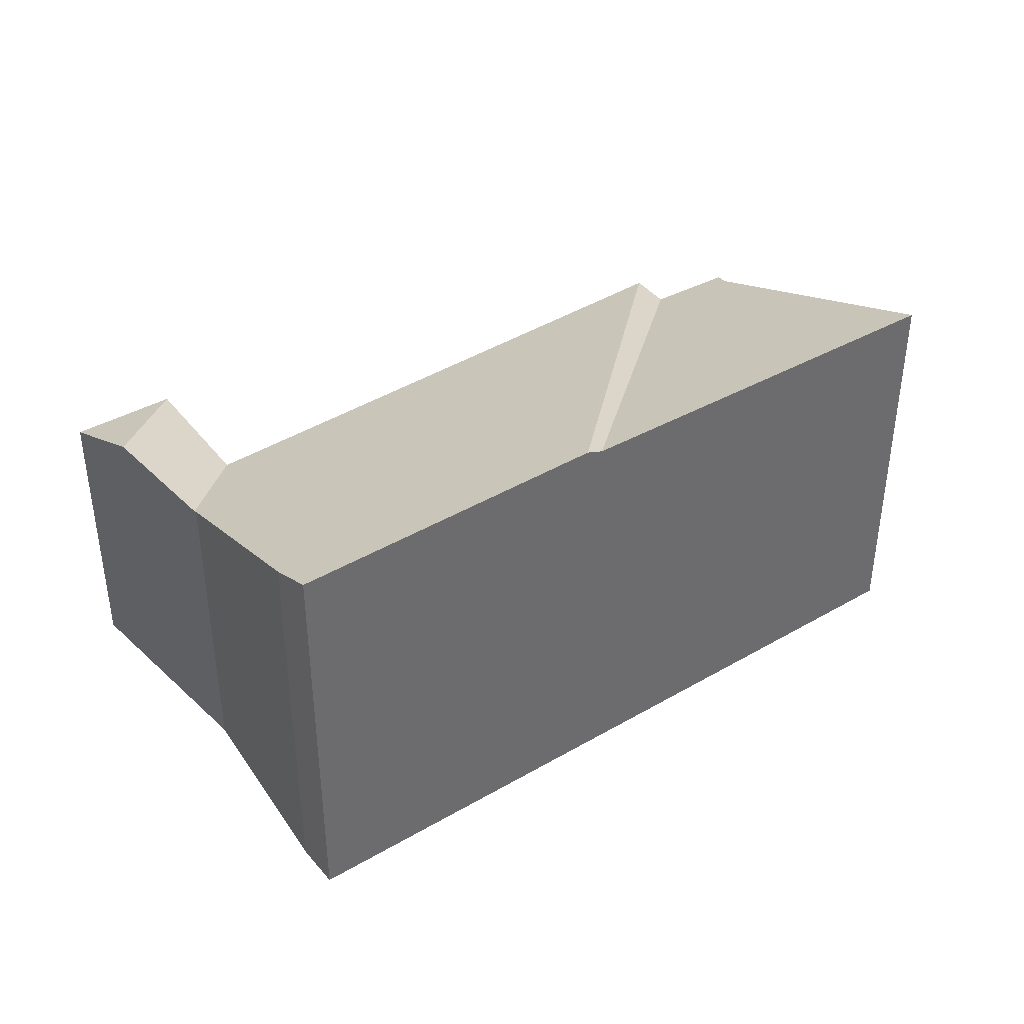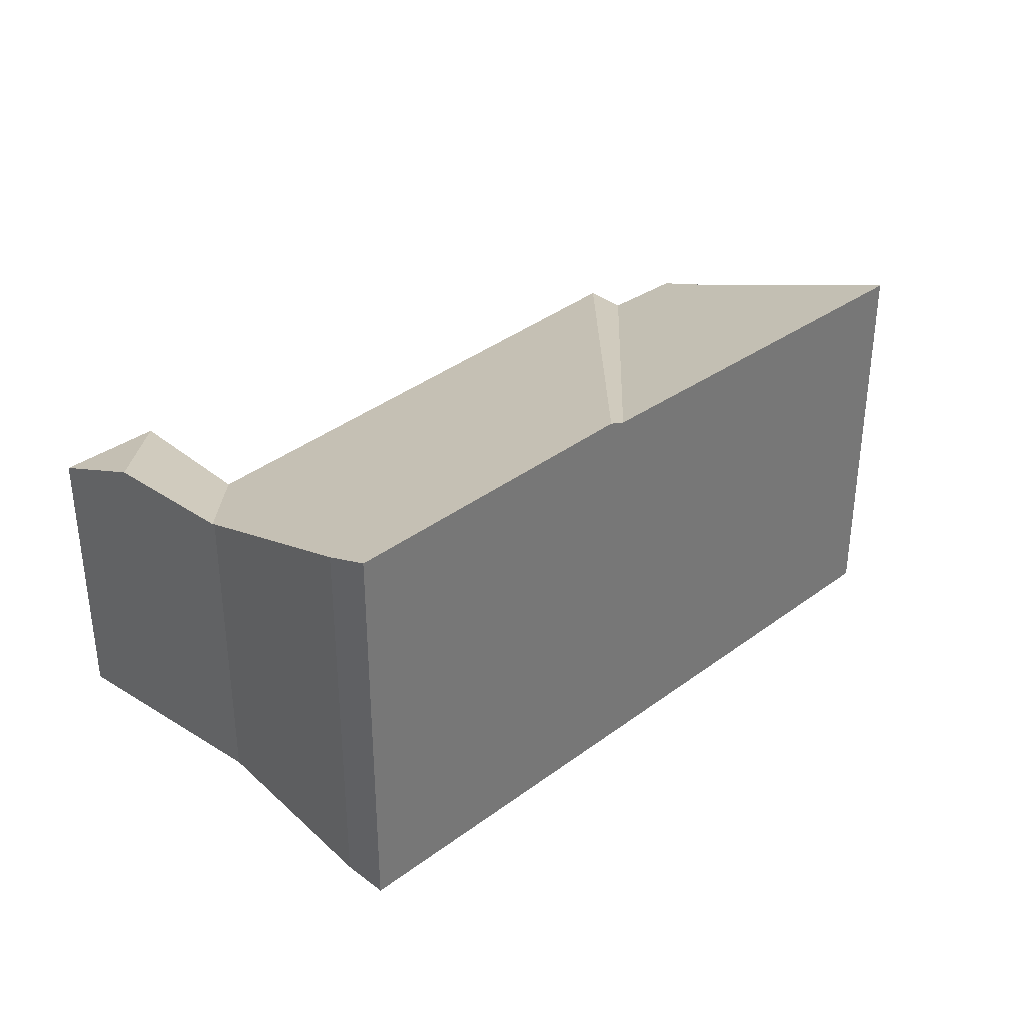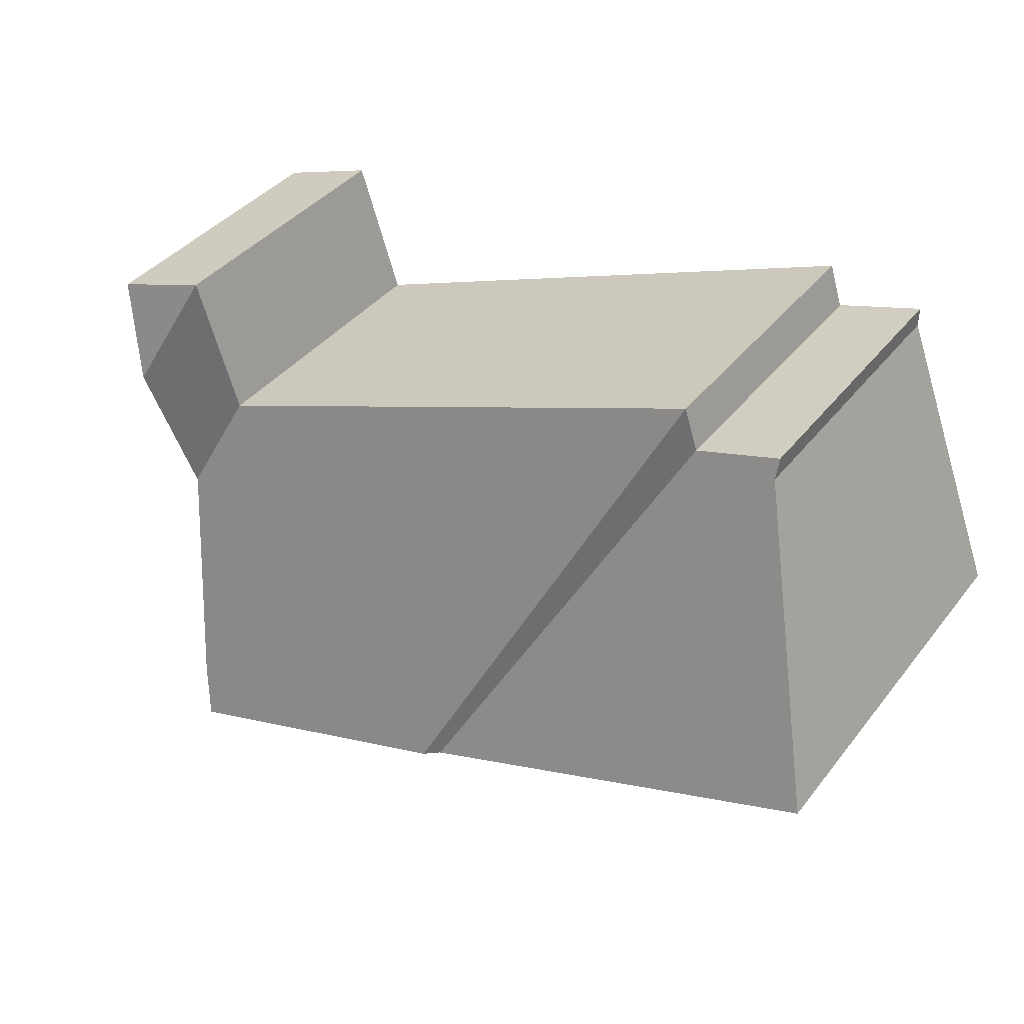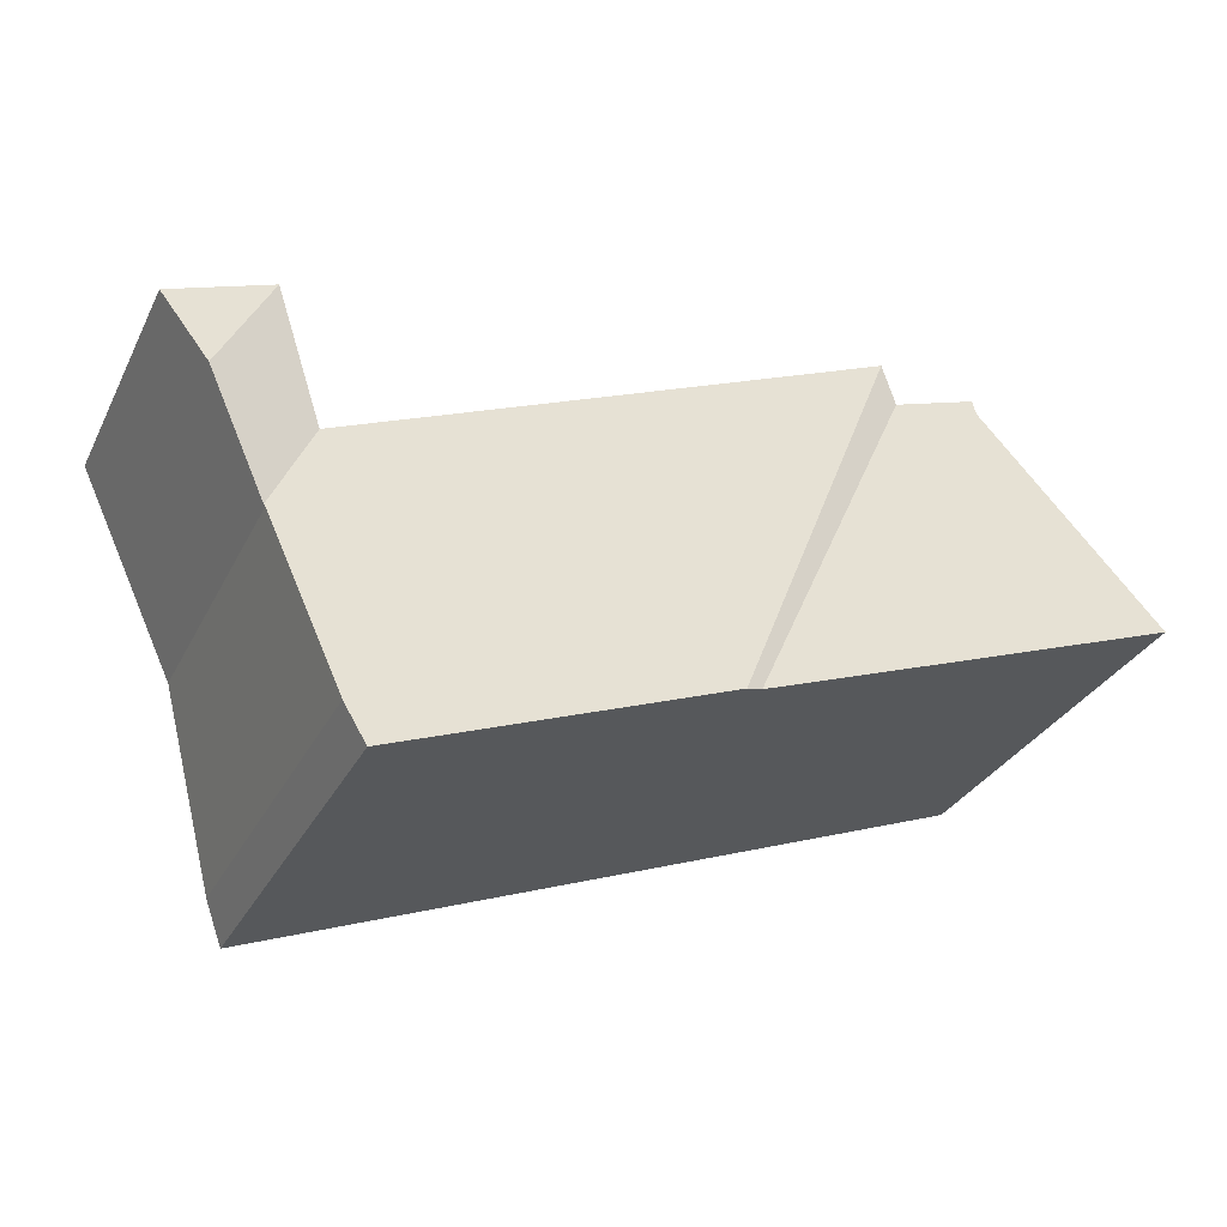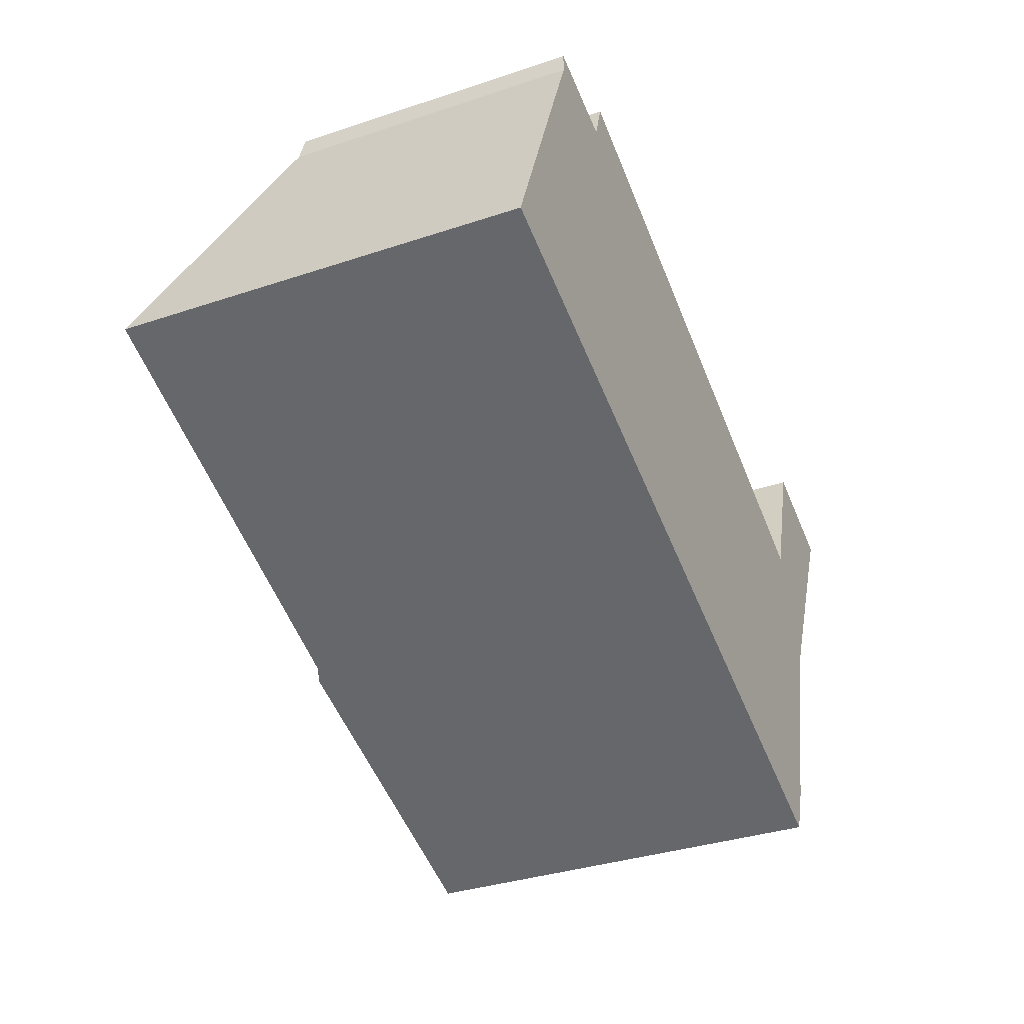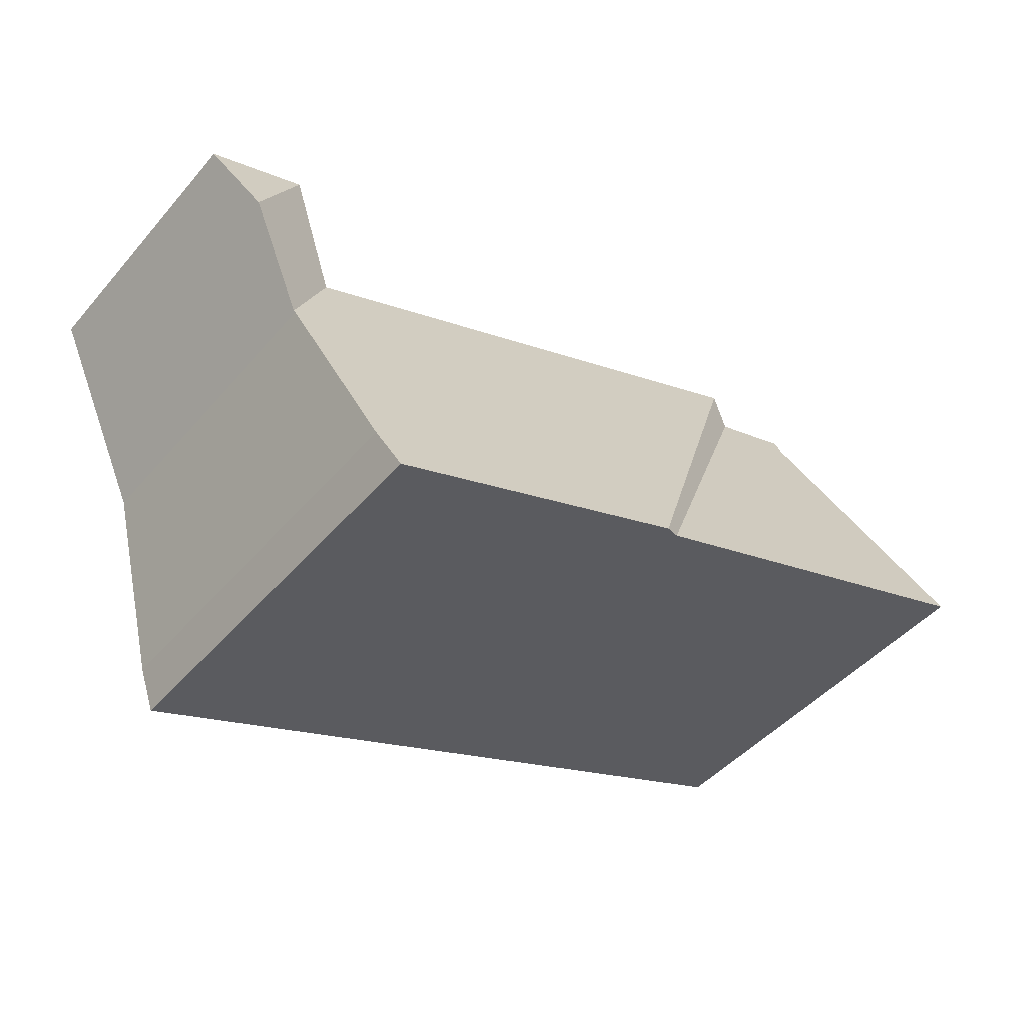
<metadata>
{"format":"obj","ext":"obj","renderer":"f3d","projection":"perspective","resolution":1024,"background":"white","views":[{"elev":39.4,"azim":164.0,"up":"+Y"},{"elev":34.5,"azim":155.1,"up":"+Y"},{"elev":39.2,"azim":-146.1,"up":"+Z"},{"elev":-30.4,"azim":157.2,"up":"+Z"},{"elev":-34.9,"azim":-66.0,"up":"+Z"},{"elev":-46.1,"azim":141.9,"up":"+Z"}]}
</metadata>
<code>
v -1.148 -0.04561 1.519
v -1.237 -0.04697 1.551
v -1.213 -0.07058 1.612
v -1.195 -0.07206 1.61
v -1.213 -0.07206 1.616
v -1.192 -0.07206 1.619
v -1.144 -0.04419 1.517
v -1.072 -0.1358 1.503
v -1.076 -0.1358 1.493
v -1.076 -0.04511 1.493
v -1.072 -0.0489 1.503
v -1.148 -0.04561 1.519
v -1.144 -0.04419 1.517
v -1.076 -0.04511 1.493
v -1.237 -0.04697 1.551
v -1.237 -0.1358 1.551
v -1.076 -0.1358 1.493
v -1.213 -0.07058 1.612
v -1.237 -0.04697 1.551
v -1.237 -0.1358 1.551
v -1.213 -0.1358 1.612
v -1.213 -0.07206 1.616
v -1.213 -0.07058 1.612
v -1.213 -0.1358 1.612
v -1.213 -0.1358 1.616
v -1.195 -0.07206 1.61
v -1.213 -0.07206 1.616
v -1.213 -0.1358 1.616
v -1.195 -0.1358 1.61
v -1.195 -0.07206 1.61
v -1.195 -0.1358 1.61
v -1.192 -0.1358 1.619
v -1.192 -0.07206 1.619
v -1.192 -0.1358 1.619
v -1.071 -0.1358 1.571
v -1.071 -0.07206 1.571
v -1.192 -0.07206 1.619
v -1.061 -0.1358 1.601
v -1.061 -0.07206 1.601
v -1.071 -0.07206 1.571
v -1.071 -0.1358 1.571
v -1.048 -0.0644 1.574
v -1.061 -0.06576 1.548
v -1.061 -0.06552 1.547
v -1.061 -0.1358 1.547
v -1.195 -0.1358 1.61
v -1.213 -0.1358 1.616
v -1.213 -0.1358 1.612
v -1.237 -0.1358 1.551
v -1.076 -0.1358 1.493
v -1.192 -0.1358 1.619
v -1.072 -0.1358 1.503
v -1.071 -0.1358 1.571
v -1.061 -0.1358 1.601
v -1.061 -0.1358 1.547
v -1.039 -0.1358 1.594
v -1.039 -0.07206 1.594
v -1.061 -0.07206 1.601
v -1.061 -0.1358 1.601
v -1.039 -0.1358 1.594
f 1 2 3
f 4 1 3
f 4 3 5
f 1 4 6
f 1 6 7
f 8 9 10
f 8 10 11
f 12 13 14
f 15 12 14
f 16 15 17
f 17 15 14
f 18 19 20
f 18 20 21
f 22 23 24
f 22 24 25
f 26 27 28
f 26 28 29
f 30 31 32
f 30 32 33
f 34 35 36
f 34 36 37
f 38 39 40
f 38 40 41
f 39 42 43
f 39 43 36
f 11 10 7
f 44 11 7
f 43 44 7
f 36 43 6
f 6 43 7
f 45 8 11
f 45 11 44
f 46 47 48
f 46 48 49
f 46 49 50
f 51 46 50
f 51 50 52
f 53 51 52
f 54 53 52
f 54 52 55
f 56 54 55
f 57 58 59
f 57 59 60
f 39 57 42
f 43 42 57
f 45 44 43
f 45 43 57
f 45 57 56

</code>
